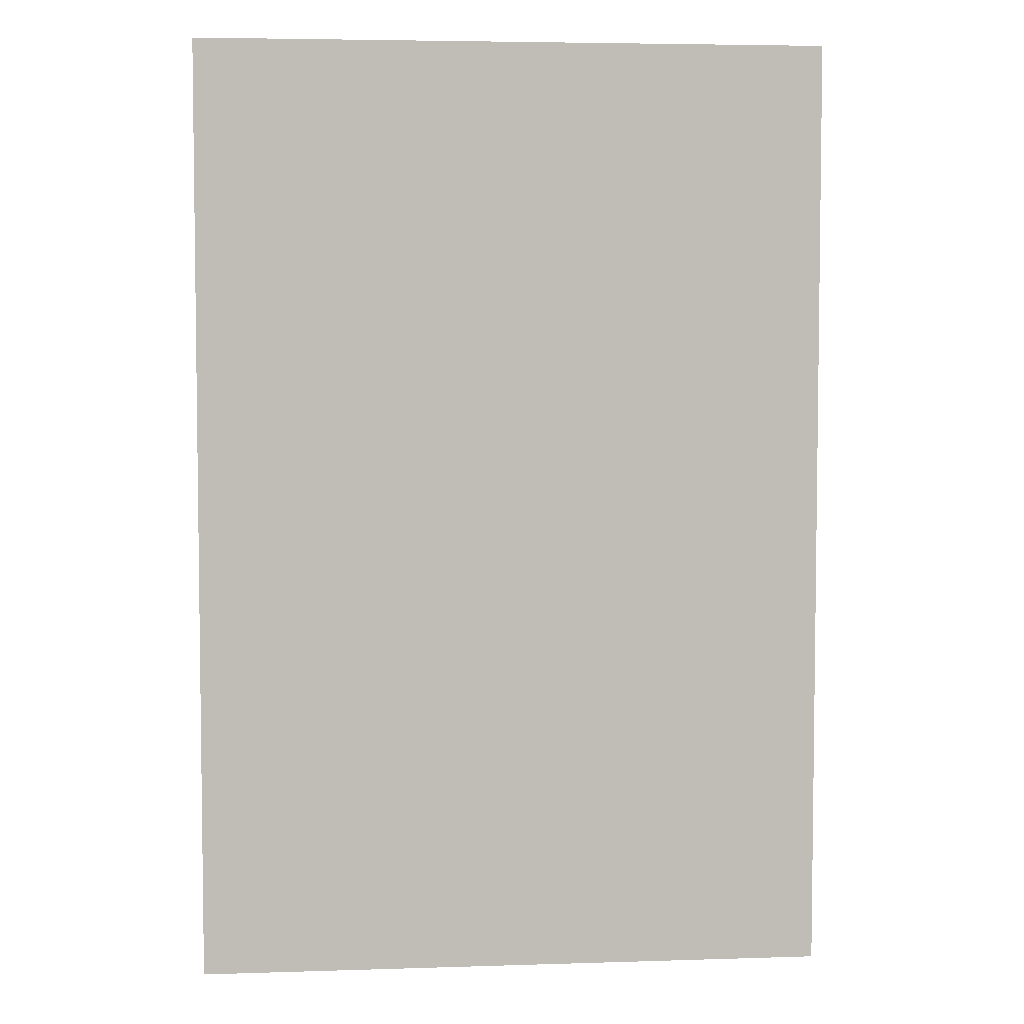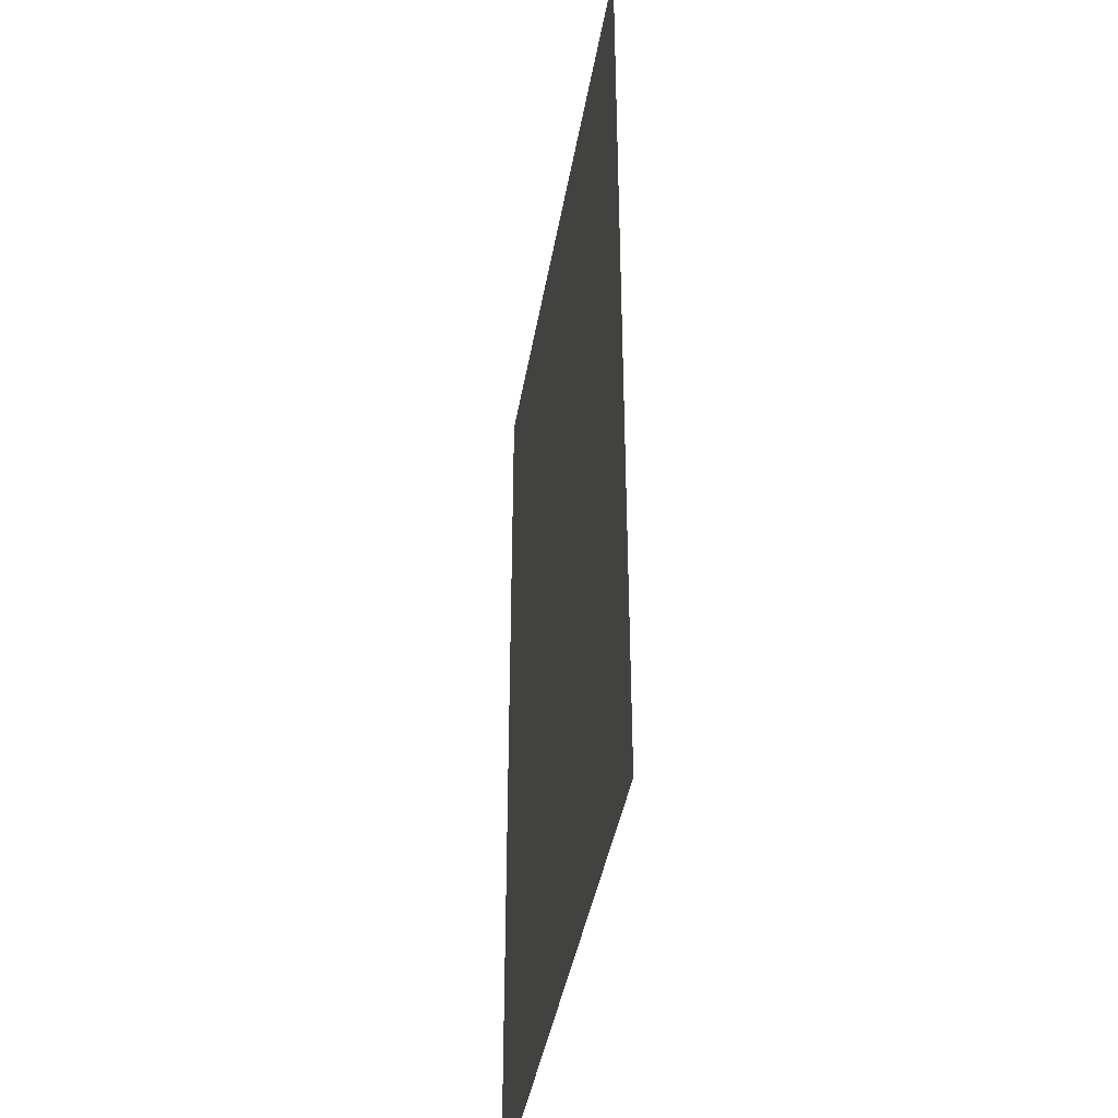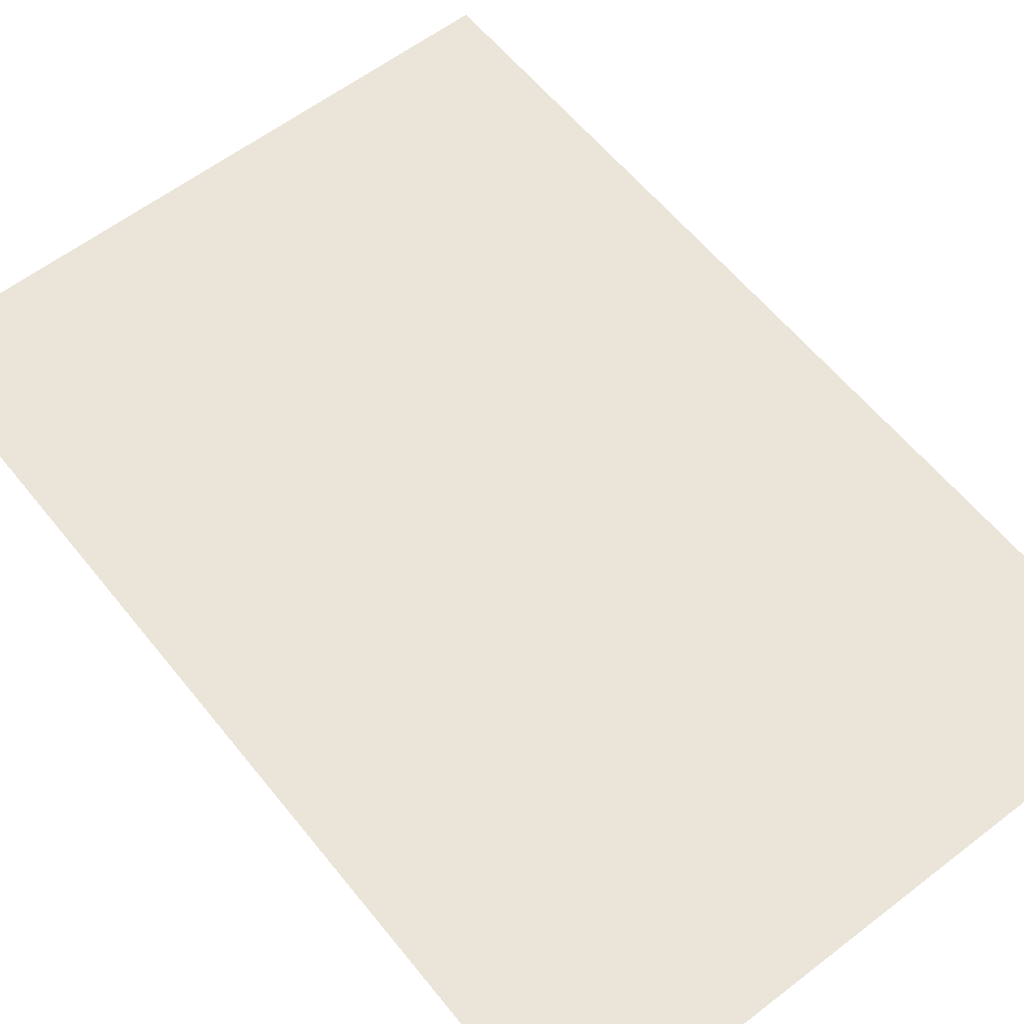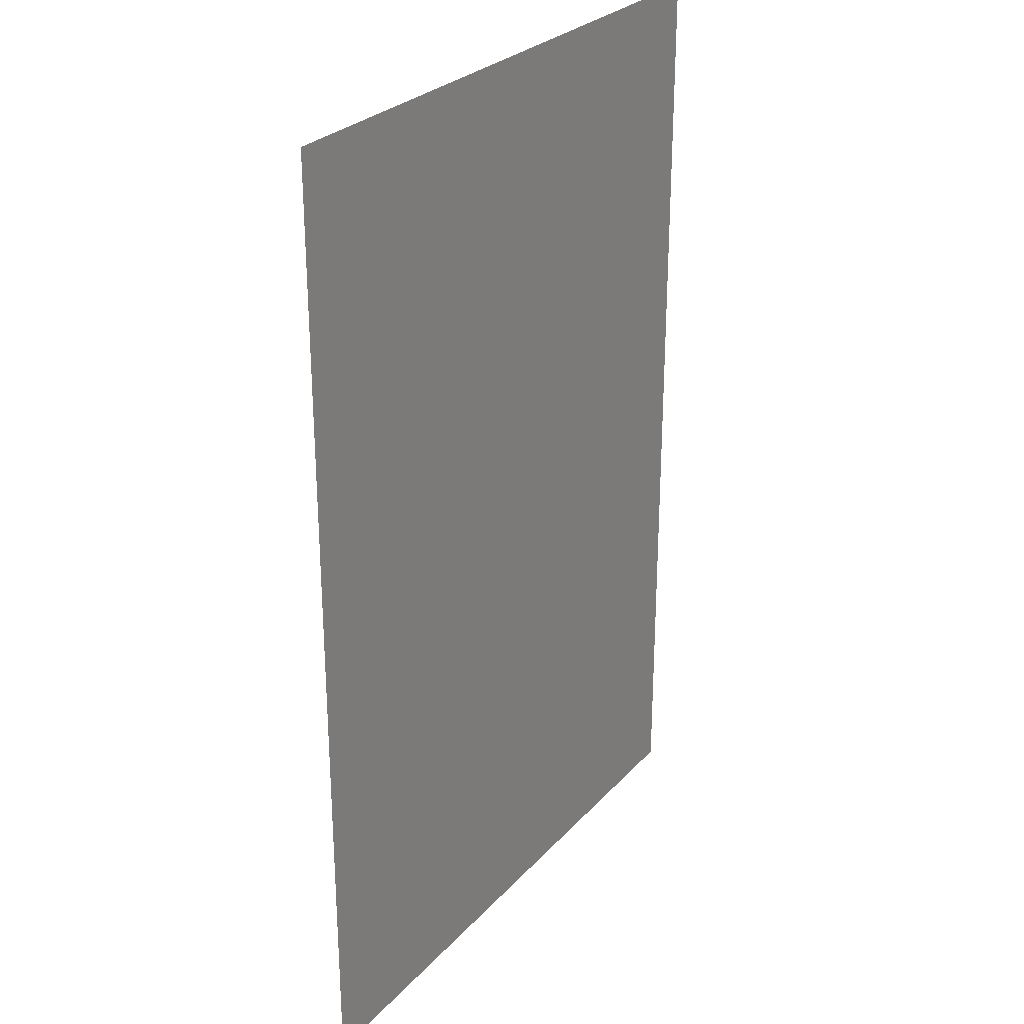
<metadata>
{"format":"obj","ext":"obj","renderer":"f3d","projection":"perspective","resolution":1024,"background":"white","views":[{"elev":4.9,"azim":174.2,"up":"+Y"},{"elev":-40.8,"azim":80.5,"up":"+Y"},{"elev":59.3,"azim":-38.4,"up":"+Z"},{"elev":27.6,"azim":-57.4,"up":"+Y"}]}
</metadata>
<code>
v -0.04952 0.3625 0.00632
v -0.04819 0.3646 0.003365
v -0.04819 0.3646 0.00632
v -0.04952 0.3625 0.003365
v 0.04104 0.3646 0.00632
v -0.1515 0.4342 0.00632
v -0.05035 0.3601 0.00632
v -0.04819 0.3506 0.003365
v 0.04104 0.3646 0.003365
v -0.05035 0.3601 0.003365
v -0.03932 0.3506 0.003365
v -0.04952 0.3527 0.003365
v 0.04638 0.3646 0.00632
v -0.05063 0.3576 0.00632
v -0.04819 0.3506 0.00632
v 0.04343 0.3506 0.003365
v 0.04638 0.3646 0.003365
v 0.1497 0.4343 0.00632
v -0.19 0.2948 0.00632
v -0.05063 0.3576 0.003365
v -0.05035 0.355 0.003365
v -0.04952 0.3527 0.00632
v 0.04638 0.3506 0.003365
v 0.04771 0.3625 0.003365
v 0.04771 0.3625 0.00632
v -0.1546 0.4622 0.00632
v -0.05035 0.355 0.00632
v -0.1667 0.4318 0.00632
v 0.04343 0.3506 0.00632
v 0.04771 0.3527 0.003365
v 0.04854 0.3601 0.00632
v 0.1528 0.4622 0.00632
v -0.178 0.4263 0.00632
v 0.04638 0.3506 0.00632
v 0.04771 0.3527 0.00632
v 0.04854 0.3601 0.003365
v 0.04854 0.355 0.003365
v 0.04883 0.3576 0.00632
v 0.1649 0.432 0.00632
v 0.1528 0.4622 -0.02914
v -0.1729 0.4593 0.00632
v -0.1877 0.4175 0.00632
v 0.04854 0.355 0.00632
v 0.04883 0.3576 0.003365
v 0.1711 0.4593 0.00632
v -0.1546 0.4622 -0.02914
v 0.1711 0.4593 -0.02914
v -0.19 0.451 0.00632
v -0.1951 0.4061 0.00632
v 0.1882 0.2948 0.00632
v 0.1762 0.4264 0.00632
v -0.1546 -0.4305 -0.02914
v 0.1528 -0.4305 -0.02914
v -0.1729 0.4593 -0.02914
v -0.19 -0.2631 0.00632
v 0.1859 0.4176 0.00632
v 0.1813 0.2866 0.00632
v 0.1882 0.451 -0.02914
v -0.1729 -0.4277 -0.02914
v 0.1711 -0.4277 -0.02914
v -0.19 0.451 -0.02914
v -0.2047 0.4377 0.00632
v -0.1952 -0.3745 0.00632
v -0.1831 -0.2549 0.00632
v 0.1934 0.4062 0.00632
v 0.1882 -0.2631 0.00632
v -0.1831 0.2866 0.00632
v 0.1882 0.451 0.00632
v 0.1528 -0.4305 0.00632
v -0.1546 -0.4305 0.00632
v 0.1711 -0.4277 0.00632
v -0.19 -0.4193 -0.02914
v -0.1998 0.3928 0.00632
v -0.1877 -0.386 0.00632
v 0.1813 -0.2549 0.00632
v 0.2029 0.4377 -0.02914
v 0.1882 -0.4193 -0.02914
v -0.1729 -0.4277 0.00632
v 0.1882 -0.4193 0.00632
v -0.2047 -0.406 -0.02914
v -0.2047 0.4377 -0.02914
v -0.2018 0.3748 0.00632
v -0.178 -0.3948 0.00632
v -0.19 -0.4193 0.00632
v -0.1999 -0.3612 0.00632
v 0.1934 -0.3745 0.00632
v 0.1981 0.3928 0.00632
v 0.2029 0.4377 0.00632
v 0.1497 -0.4027 0.00632
v 0.1649 -0.4004 0.00632
v -0.1667 -0.4003 0.00632
v 0.186 -0.386 0.00632
v -0.216 0.4204 -0.02914
v -0.2019 -0.3432 0.00632
v -0.2047 -0.406 0.00632
v 0.008276 -0.3064 0.00632
v 0.2142 0.4204 0.00632
v 0.2029 -0.406 -0.02914
v 0.2029 -0.406 0.00632
v -0.1515 -0.4027 0.00632
v 0.1763 -0.3948 0.00632
v -0.216 -0.3887 -0.02914
v -0.216 0.4204 0.00632
v -0.000902 -0.305 0.00632
v 0.1981 -0.3612 0.00632
v 0.2001 0.3748 0.00632
v 0.2142 0.4204 -0.02914
v 0.01683 -0.3106 0.00632
v -0.000902 -0.3887 0.00632
v -0.216 -0.3887 0.00632
v -0.2231 0.4002 -0.02914
v -0.2231 -0.3685 -0.02914
v -0.03637 -0.3468 0.00632
v -0.01008 -0.3064 0.00632
v -0.000902 -0.3299 0.00632
v 0.2213 0.4002 0.00632
v 0.2142 -0.3887 0.00632
v 0.2142 -0.3887 -0.02914
v 0.2001 -0.3432 0.00632
v 0.02417 -0.3172 0.00632
v 0.008276 -0.3873 0.00632
v -0.01008 -0.3873 0.00632
v -0.2231 -0.3685 0.00632
v -0.2231 0.4002 0.00632
v -0.03516 -0.336 0.00632
v -0.03516 -0.3577 0.00632
v 0.01344 -0.3299 0.00632
v -0.01863 -0.3106 0.00632
v 0.2213 0.4002 -0.02914
v 0.02417 -0.3764 0.00632
v 0.02981 -0.3259 0.00632
v 0.01683 -0.3831 0.00632
v -0.01524 -0.3638 0.00632
v -0.01863 -0.3831 0.00632
v -0.2255 0.3785 -0.02914
v -0.2255 -0.3468 -0.02914
v -0.2255 -0.3468 0.00632
v -0.03161 -0.3259 0.00632
v -0.03161 -0.3678 0.00632
v -0.02598 -0.3172 0.00632
v -0.01524 -0.3299 0.00632
v -0.006812 -0.3299 0.00632
v 0.01092 -0.3329 0.00632
v 0.2237 0.3785 0.00632
v 0.2213 -0.3685 0.00632
v 0.2213 -0.3685 -0.02914
v 0.02981 -0.3678 0.00632
v 0.03335 -0.336 0.00632
v 0.01344 -0.3638 0.00632
v -0.02598 -0.3764 0.00632
v -0.2255 0.3785 0.00632
v -0.009768 -0.3299 0.00632
v -0.000902 -0.3329 0.00632
v 0.2237 0.3785 -0.02914
v 0.2237 -0.3468 0.00632
v 0.03335 -0.3577 0.00632
v 0.03456 -0.3468 0.00632
v 0.01092 -0.3608 0.00632
v -0.009768 -0.3329 0.00632
v -0.01272 -0.3608 0.00632
v -0.006812 -0.3329 0.00632
v 0.2237 -0.3468 -0.02914
v -0.01272 -0.3329 0.00632
v 0.04343 0.3506 0.000409
v -0.1831 -0.2565 0.00632
v 0.1813 -0.2565 0.00632
g mesh1_mesh1-geometry
f 1 2 3
f 2 1 4
f 3 2 1
f 4 1 2
f 2 5 3
f 3 5 2
f 1 6 3
f 7 4 1
f 1 4 7
f 4 2 8
f 5 2 9
f 9 2 5
f 3 6 5
f 7 6 1
f 4 7 10
f 10 7 4
f 8 2 11
f 12 4 8
f 2 9 11
f 9 13 5
f 5 13 9
f 5 6 13
f 14 6 7
f 14 10 7
f 7 10 14
f 10 4 12
f 15 11 8
f 8 11 15
f 12 15 8
f 8 15 12
f 11 9 16
f 13 9 17
f 17 9 13
f 6 18 13
f 6 14 19
f 10 14 20
f 20 14 10
f 21 10 12
f 11 15 16
f 16 15 11
f 15 12 22
f 22 12 15
f 16 9 23
f 9 17 23
f 24 13 17
f 17 13 24
f 13 18 25
f 18 26 6
f 6 26 18
f 14 27 19
f 28 6 19
f 27 20 14
f 14 20 27
f 20 10 21
f 21 22 12
f 12 22 21
f 16 15 29
f 29 15 16
f 22 15 19
f 29 23 16
f 16 23 29
f 23 17 30
f 13 24 25
f 25 24 13
f 17 24 30
f 25 18 31
f 18 32 26
f 26 32 18
f 6 26 28
f 28 26 6
f 27 22 19
f 33 28 19
f 20 27 21
f 21 27 20
f 22 21 27
f 27 21 22
f 15 29 19
f 23 29 34
f 34 29 23
f 23 35 30
f 30 35 23
f 36 25 24
f 24 25 36
f 30 24 37
f 38 31 18
f 25 36 31
f 31 36 25
f 39 32 18
f 18 32 39
f 40 26 32
f 32 26 40
f 28 26 41
f 41 26 28
f 28 41 33
f 33 41 28
f 42 33 19
f 29 34 19
f 35 23 34
f 34 23 35
f 43 30 35
f 35 30 43
f 24 36 37
f 30 43 37
f 37 43 30
f 31 44 38
f 38 44 31
f 38 18 43
f 44 31 36
f 36 31 44
f 39 45 32
f 32 45 39
f 18 39 34
f 26 40 46
f 46 40 26
f 32 47 40
f 40 47 32
f 46 41 26
f 26 41 46
f 33 41 48
f 48 41 33
f 33 48 42
f 42 48 33
f 49 42 19
f 19 34 50
f 35 18 34
f 43 18 35
f 44 37 36
f 38 37 43
f 43 37 38
f 37 38 44
f 44 38 37
f 51 45 39
f 39 45 51
f 47 32 45
f 45 32 47
f 39 51 34
f 40 52 46
f 46 52 40
f 47 53 40
f 40 53 47
f 41 46 54
f 54 46 41
f 54 48 41
f 41 48 54
f 42 48 49
f 49 48 42
f 55 49 19
f 34 56 50
f 19 50 57
f 56 45 51
f 51 45 56
f 45 58 47
f 47 58 45
f 51 56 34
f 40 53 52
f 52 53 40
f 46 52 59
f 59 52 46
f 47 60 53
f 53 60 47
f 46 59 54
f 54 59 46
f 48 54 61
f 61 54 48
f 49 48 62
f 62 48 49
f 49 55 63
f 19 64 55
f 65 50 56
f 66 57 50
f 67 19 57
f 56 68 45
f 45 68 56
f 58 45 68
f 68 45 58
f 58 60 47
f 47 60 58
f 69 52 53
f 53 52 69
f 70 59 52
f 52 59 70
f 71 53 60
f 60 53 71
f 54 59 72
f 72 59 54
f 54 72 61
f 61 72 54
f 61 62 48
f 48 62 61
f 49 62 73
f 73 62 49
f 63 55 74
f 73 49 63
f 64 75 55
f 64 19 67
f 50 65 66
f 65 68 56
f 56 68 65
f 57 66 75
f 57 75 67
f 68 76 58
f 58 76 68
f 58 77 60
f 60 77 58
f 52 69 70
f 70 69 52
f 53 71 69
f 69 71 53
f 59 70 78
f 78 70 59
f 60 79 71
f 71 79 60
f 78 72 59
f 59 72 78
f 61 72 80
f 80 72 61
f 62 61 81
f 81 61 62
f 73 62 82
f 82 62 73
f 74 55 83
f 84 74 63
f 63 74 84
f 85 73 63
f 55 75 66
f 64 67 75
f 66 65 86
f 87 68 65
f 65 68 87
f 76 68 88
f 88 68 76
f 76 77 58
f 58 77 76
f 79 60 77
f 77 60 79
f 69 89 70
f 70 89 69
f 71 90 69
f 69 90 71
f 70 91 78
f 78 91 70
f 79 92 71
f 71 92 79
f 72 78 84
f 84 78 72
f 84 80 72
f 72 80 84
f 61 80 81
f 81 80 61
f 93 62 81
f 81 62 93
f 82 62 94
f 94 62 82
f 82 73 85
f 83 55 91
f 84 83 74
f 74 83 84
f 84 63 95
f 95 63 84
f 95 63 85
f 85 63 95
f 55 66 96
f 65 87 86
f 92 66 86
f 87 88 68
f 68 88 87
f 97 76 88
f 88 76 97
f 76 98 77
f 77 98 76
f 77 99 79
f 79 99 77
f 69 90 89
f 89 90 69
f 70 89 100
f 100 89 70
f 71 101 90
f 90 101 71
f 70 100 91
f 91 100 70
f 78 91 83
f 83 91 78
f 79 86 92
f 92 86 79
f 71 92 101
f 101 92 71
f 78 83 84
f 84 83 78
f 80 84 95
f 95 84 80
f 81 80 102
f 102 80 81
f 62 93 103
f 103 93 62
f 81 102 93
f 93 102 81
f 95 94 62
f 62 94 95
f 94 82 85
f 91 55 100
f 95 85 94
f 94 85 95
f 96 66 92
f 104 55 96
f 86 87 105
f 106 88 87
f 87 88 106
f 76 97 107
f 107 97 76
f 99 97 88
f 88 97 99
f 107 98 76
f 76 98 107
f 99 77 98
f 98 77 99
f 99 105 79
f 79 105 99
f 89 108 90
f 100 109 89
f 90 108 101
f 79 105 86
f 86 105 79
f 101 108 92
f 110 80 95
f 95 80 110
f 80 110 102
f 102 110 80
f 111 103 93
f 93 103 111
f 95 62 103
f 103 62 95
f 93 102 112
f 112 102 93
f 100 55 113
f 108 96 92
f 114 55 104
f 104 96 115
f 87 106 105
f 99 88 106
f 106 88 99
f 116 107 97
f 97 107 116
f 117 97 99
f 99 97 117
f 107 118 98
f 98 118 107
f 118 99 98
f 98 99 118
f 105 99 119
f 119 99 105
f 120 108 89
f 121 89 109
f 122 109 100
f 95 103 110
f 110 103 95
f 123 102 110
f 110 102 123
f 103 111 124
f 124 111 103
f 93 112 111
f 111 112 93
f 102 123 112
f 112 123 102
f 113 55 125
f 113 126 100
f 96 108 127
f 128 55 114
f 114 104 115
f 115 96 127
f 119 105 106
f 99 106 119
f 119 106 99
f 107 116 129
f 129 116 107
f 117 116 97
f 97 116 117
f 99 118 117
f 117 118 99
f 129 118 107
f 107 118 129
f 108 120 130
f 131 120 89
f 132 89 121
f 109 133 121
f 122 133 109
f 134 122 100
f 110 103 124
f 124 103 110
f 110 124 123
f 123 124 110
f 135 124 111
f 111 124 135
f 111 112 136
f 136 112 111
f 137 112 123
f 123 112 137
f 125 55 138
f 113 125 126
f 126 139 100
f 127 108 132
f 140 55 128
f 128 114 141
f 142 114 115
f 115 127 143
f 144 129 116
f 116 129 144
f 145 116 117
f 117 116 145
f 146 117 118
f 118 117 146
f 129 146 118
f 118 146 129
f 130 120 147
f 132 108 130
f 120 131 147
f 148 131 89
f 130 89 132
f 121 149 132
f 133 149 121
f 134 133 122
f 150 134 100
f 123 124 151
f 151 124 123
f 124 135 151
f 151 135 124
f 111 136 135
f 135 136 111
f 112 137 136
f 136 137 112
f 123 151 137
f 137 151 123
f 138 55 140
f 125 138 139
f 126 125 139
f 139 150 100
f 127 132 149
f 140 128 134
f 141 114 152
f 133 128 141
f 152 114 142
f 142 115 153
f 149 143 127
f 153 115 143
f 129 144 154
f 154 144 129
f 116 155 144
f 144 155 116
f 155 116 145
f 145 116 155
f 117 146 145
f 145 146 117
f 154 146 129
f 129 146 154
f 147 89 130
f 147 131 156
f 131 148 156
f 157 148 89
f 133 158 149
f 128 133 134
f 150 140 134
f 136 151 135
f 135 151 136
f 151 136 137
f 137 136 151
f 138 140 150
f 139 138 150
f 141 152 159
f 141 160 133
f 152 142 161
f 161 142 153
f 143 149 158
f 143 158 153
f 155 154 144
f 144 154 155
f 145 162 155
f 155 162 145
f 162 145 146
f 146 145 162
f 146 154 162
f 162 154 146
f 156 89 147
f 157 156 148
f 157 89 156
f 160 158 133
f 159 152 161
f 163 141 159
f 160 141 163
f 161 153 160
f 160 153 158
f 154 155 162
f 162 155 154
f 159 161 160
f 163 159 160
g mesh1_mesh1-geometry
f 3 6 1
f 8 2 4
f 5 6 3
f 1 6 7
f 11 2 8
f 8 4 12
f 11 9 2
f 13 6 5
f 7 6 14
f 12 4 10
f 16 9 11
f 13 18 6
f 19 14 6
f 12 10 21
f 23 9 16
f 23 17 9
f 25 18 13
f 19 27 14
f 19 6 28
f 21 10 20
f 19 15 22
f 30 17 23
f 30 24 17
f 31 18 25
f 19 22 27
f 19 28 33
f 19 29 15
f 37 24 30
f 18 31 38
f 19 33 42
f 19 34 29
f 37 36 24
f 43 18 38
f 34 39 18
f 19 42 49
f 50 34 19
f 34 18 35
f 35 18 43
f 36 37 44
f 34 51 39
f 19 49 55
f 50 56 34
f 34 56 51
f 63 55 49
f 56 50 65
f 74 55 63
f 63 49 73
f 66 65 50
f 67 75 57
f 83 55 74
f 63 73 85
f 75 67 64
f 86 65 66
f 85 73 82
f 91 55 83
f 96 66 55
f 86 87 65
f 86 66 92
f 85 82 94
f 100 55 91
f 92 66 96
f 96 55 104
f 105 87 86
f 90 108 89
f 89 109 100
f 101 108 90
f 92 108 101
f 113 55 100
f 92 96 108
f 104 55 114
f 105 106 87
f 89 108 120
f 109 89 121
f 100 109 122
f 125 55 113
f 100 126 113
f 114 55 128
f 106 105 119
f 89 120 131
f 121 89 132
f 100 122 134
f 138 55 125
f 100 139 126
f 128 55 140
f 89 131 148
f 132 89 130
f 100 134 150
f 140 55 138
f 100 150 139
f 130 89 147
f 89 148 157
f 147 89 156
f 156 89 157
g mesh1_mesh1-geometry
f 57 50 19
f 55 64 19
f 50 57 66
f 57 19 67
f 55 75 64
f 67 19 64
f 75 66 57
f 66 75 55
g mesh1_mesh1-geometry
f 115 96 104
f 127 108 96
f 115 104 114
f 127 96 115
f 130 120 108
f 121 133 109
f 109 133 122
f 126 125 113
f 132 108 127
f 141 114 128
f 115 114 142
f 147 120 130
f 130 108 132
f 147 131 120
f 132 149 121
f 121 149 133
f 122 133 134
f 139 138 125
f 139 125 126
f 149 132 127
f 134 128 140
f 152 114 141
f 141 128 133
f 142 114 152
f 156 131 147
f 156 148 131
f 134 133 128
f 134 140 150
f 150 140 138
f 150 138 139
f 153 158 143
f 148 156 157
f 160 153 161
f 158 153 160
f 160 161 159
f 160 159 163
g mesh1_mesh1-geometry
f 143 127 115
f 153 115 142
f 127 143 149
f 143 115 153
f 149 158 133
f 159 152 141
f 133 160 141
f 161 142 152
f 153 142 161
f 158 149 143
f 133 158 160
f 161 152 159
f 159 141 163
f 163 141 160
g mesh2_mesh2-geometry
l 72 80
l 59 72
l 80 102
l 52 59
l 102 112
l 53 52
l 112 136
l 60 53
l 135 136
l 136 137
l 77 60
l 135 111
l 135 151
l 98 77
l 111 93
l 118 98
l 93 81
l 146 118
l 81 61
l 162 146
l 61 54
l 154 162
l 54 46
l 129 154
l 154 144
l 40 46
l 46 26
l 107 129
l 40 47
l 40 32
l 76 107
l 47 58
l 58 76
g mesh3_mesh3-geometry
l 16 164
g mesh4_mesh4-geometry
f 165 166 67
f 165 67 166
f 57 67 166
f 57 166 67

</code>
